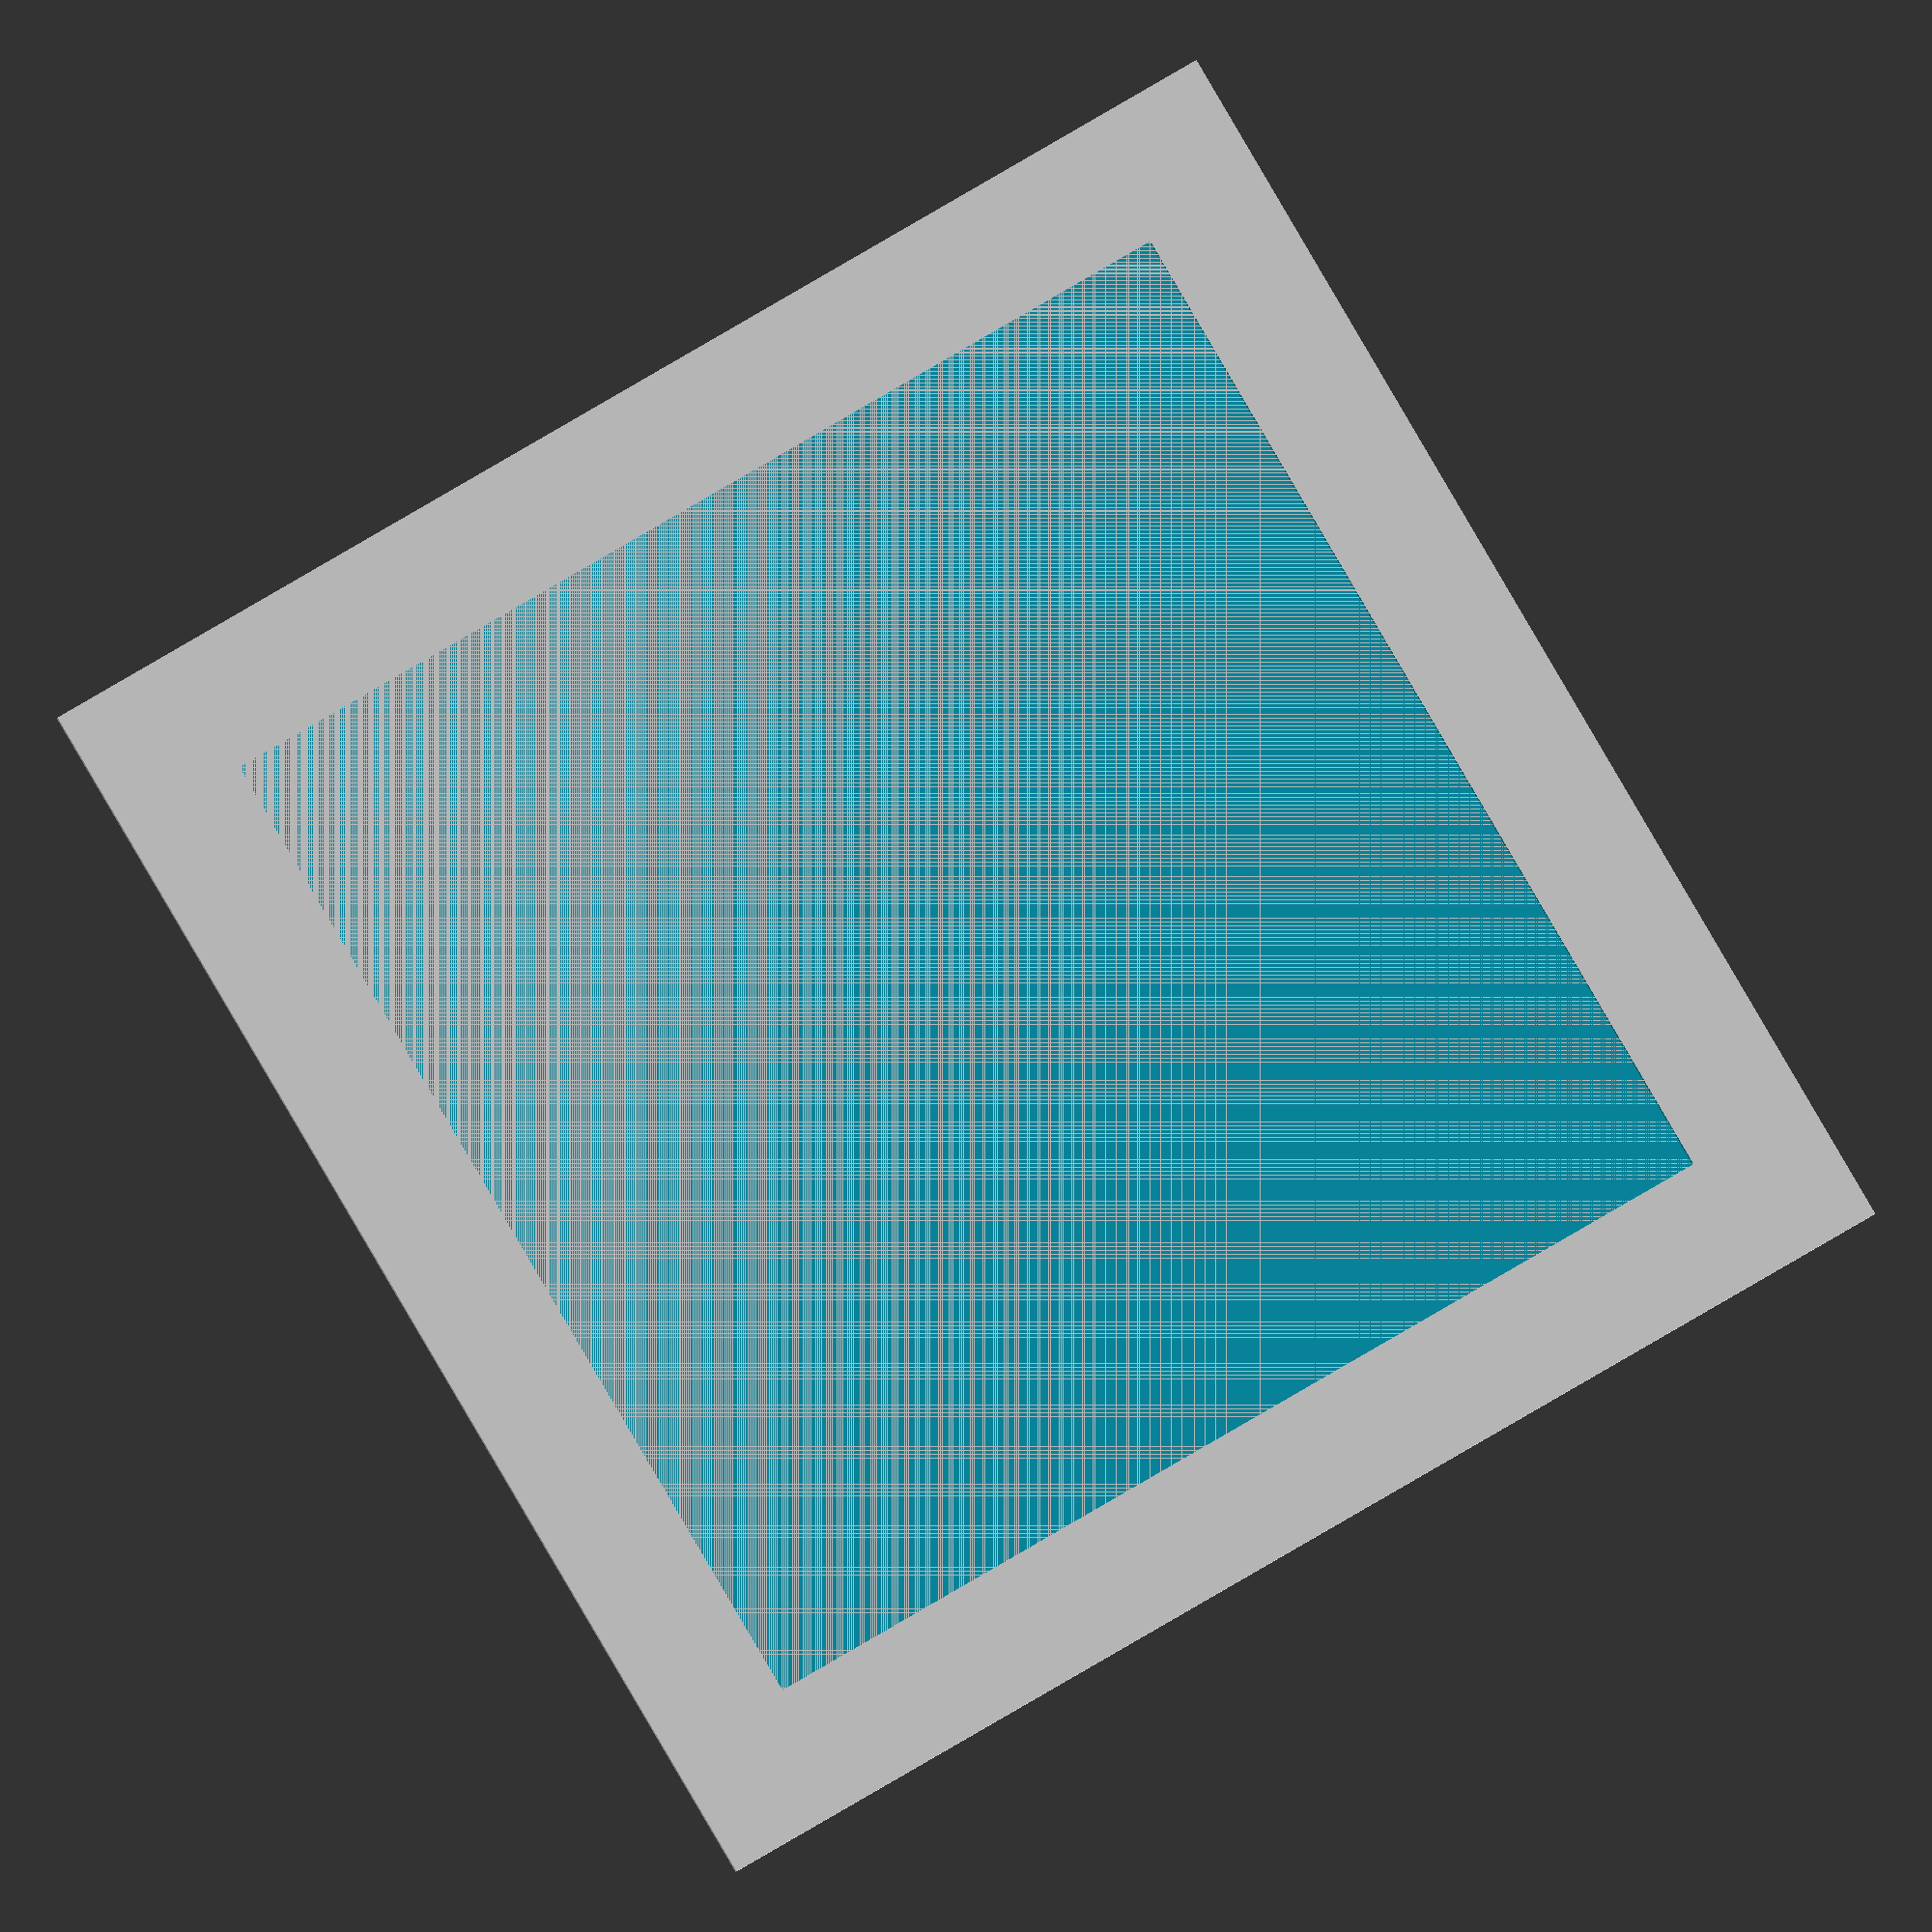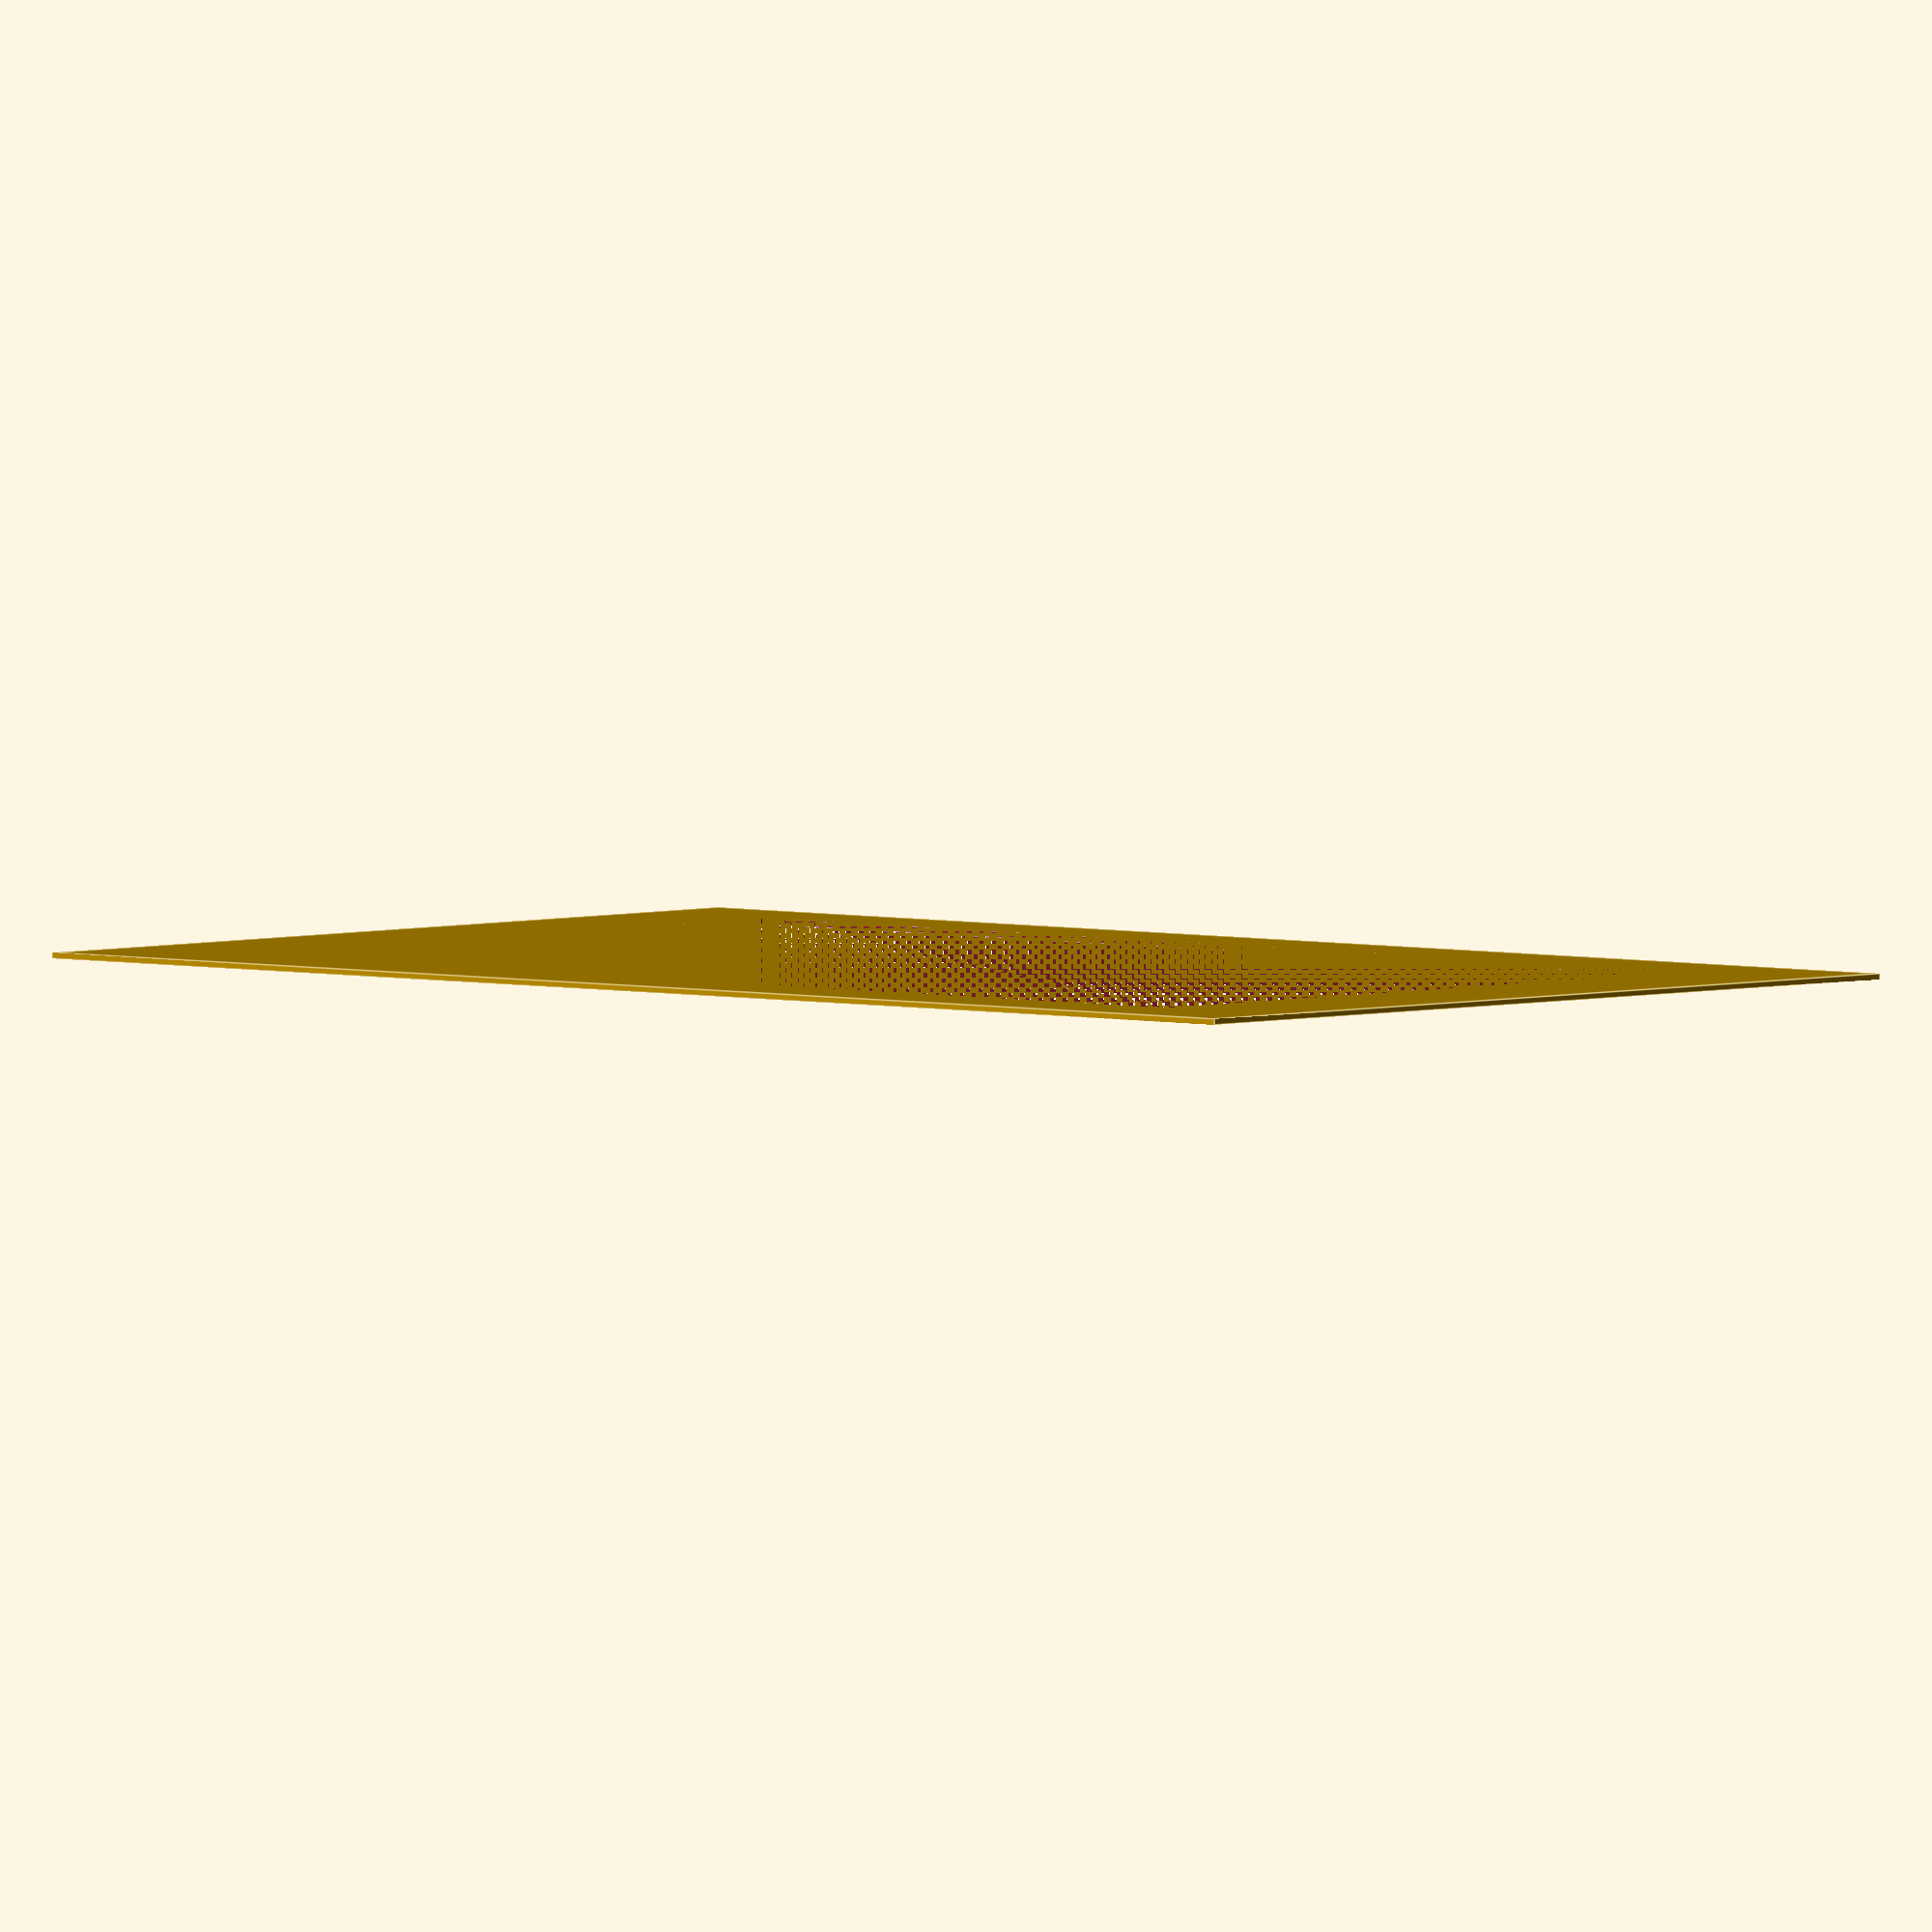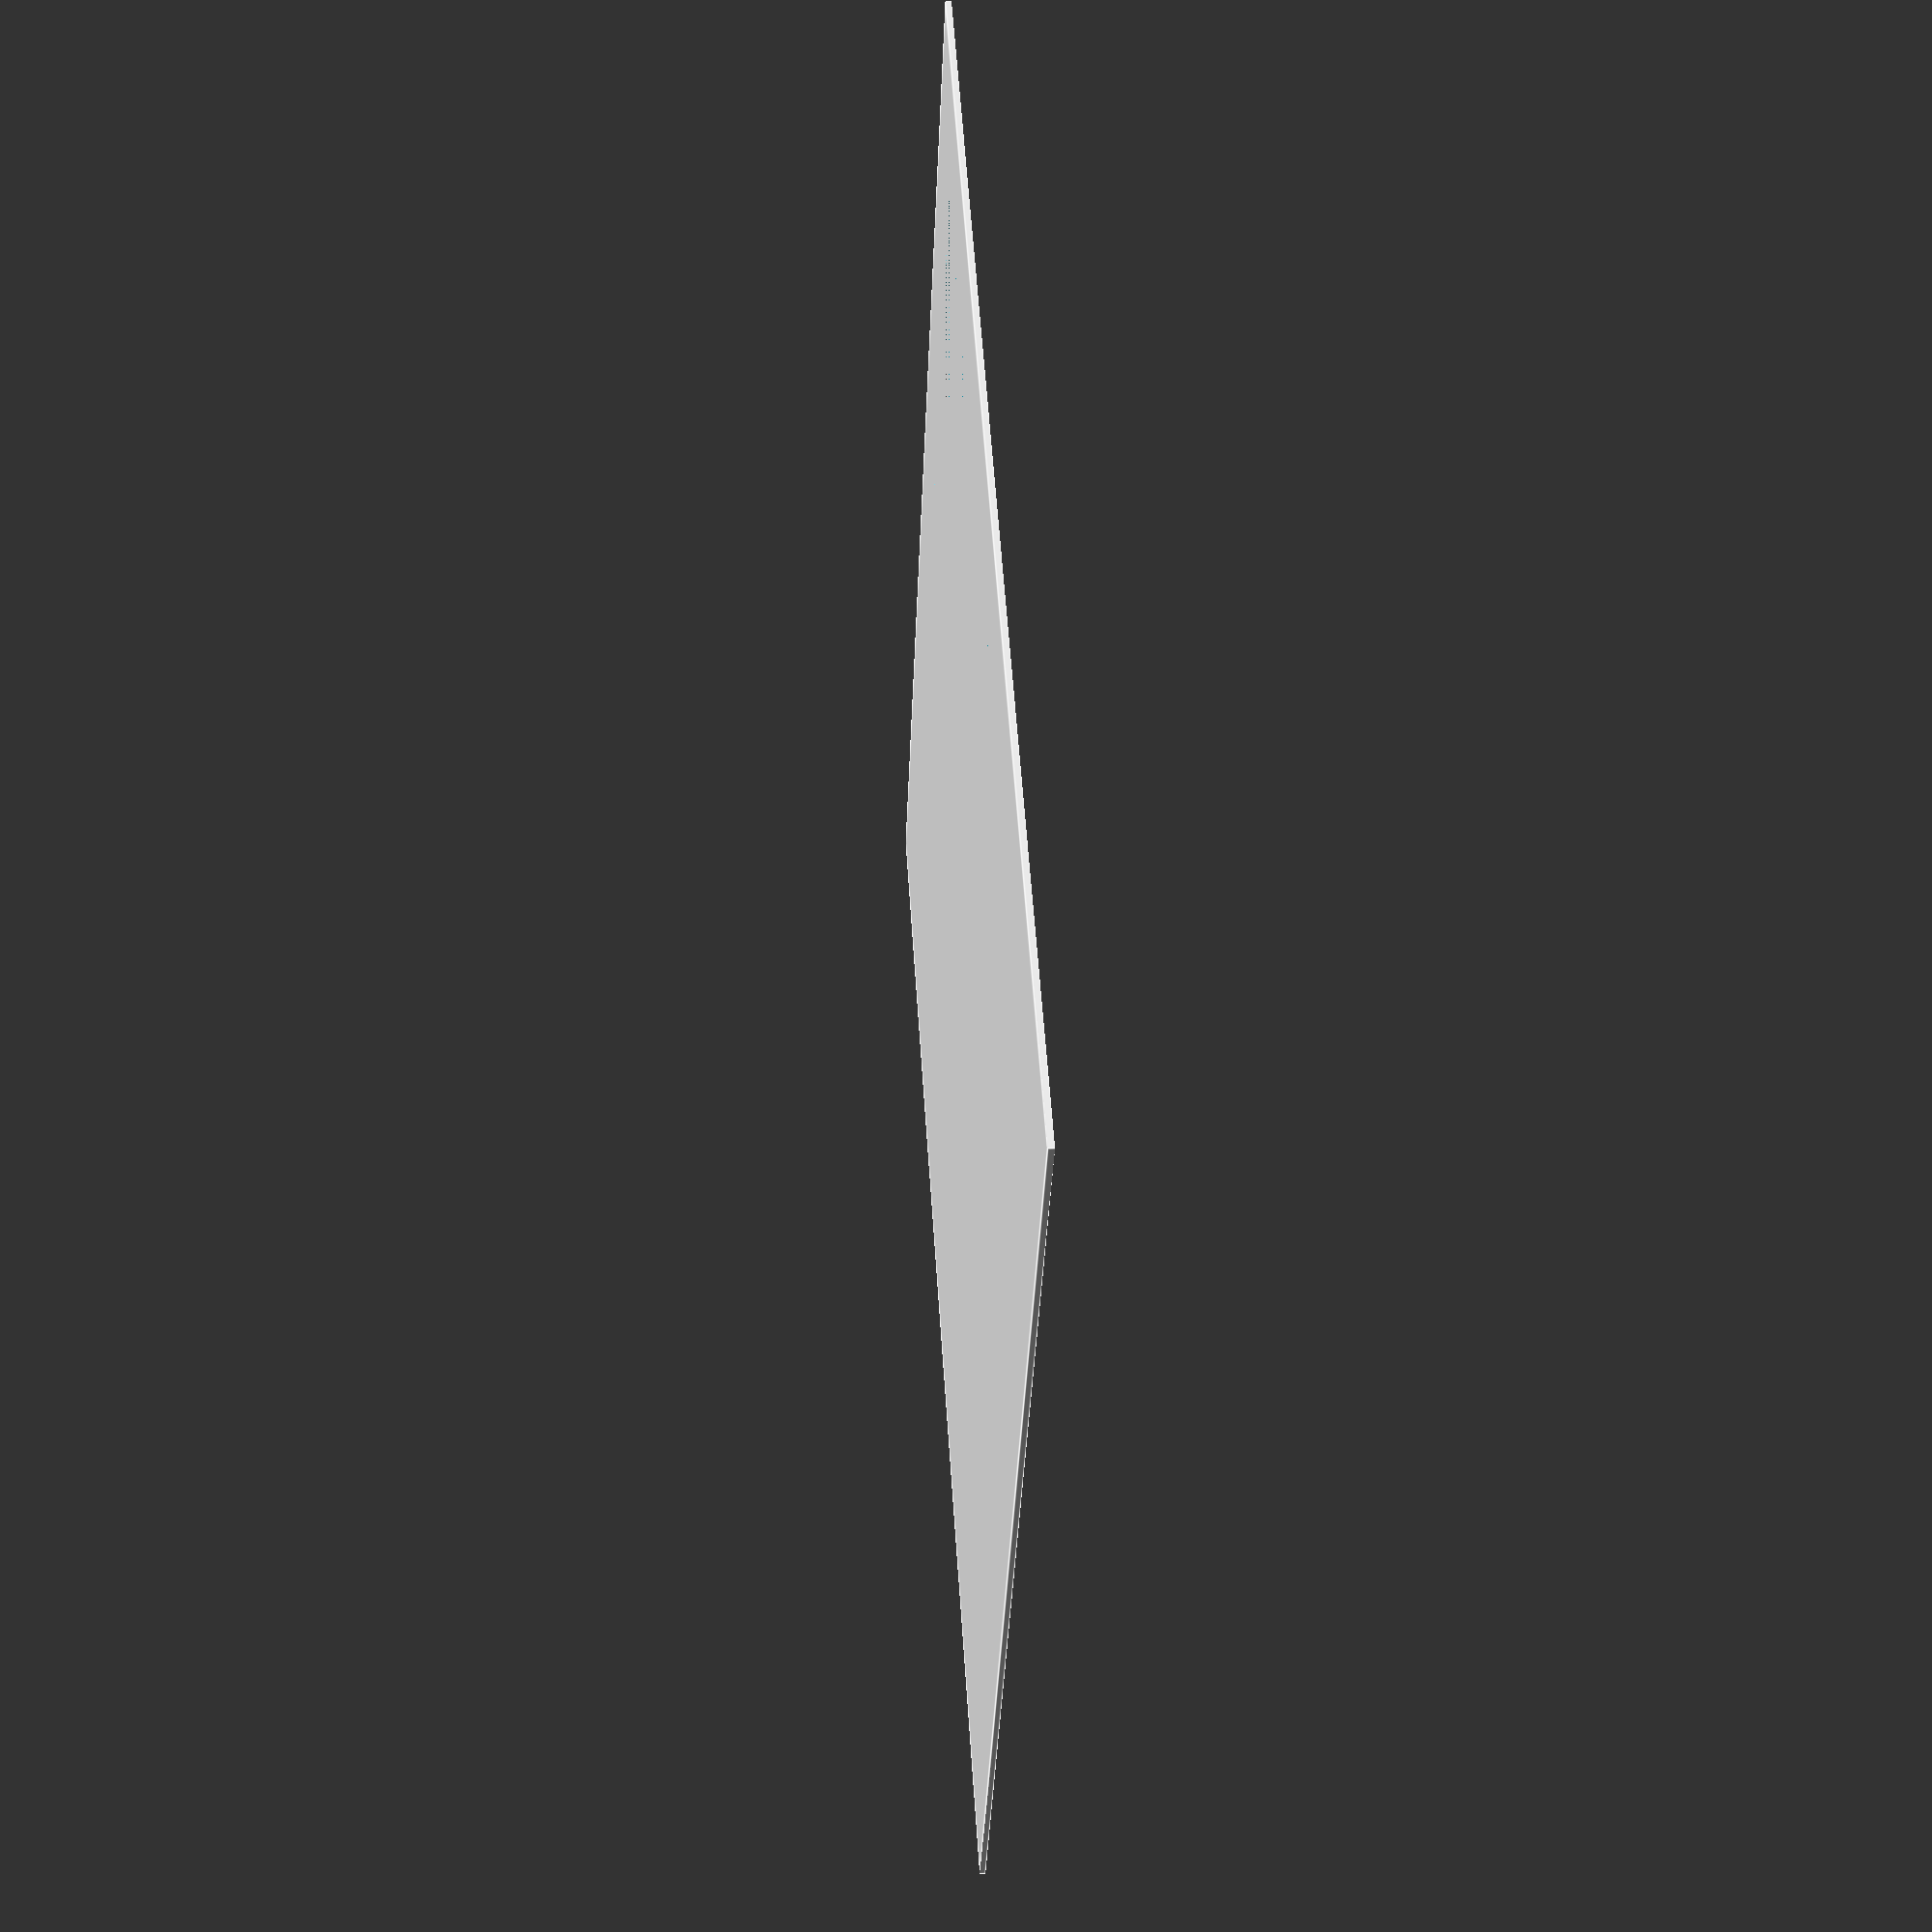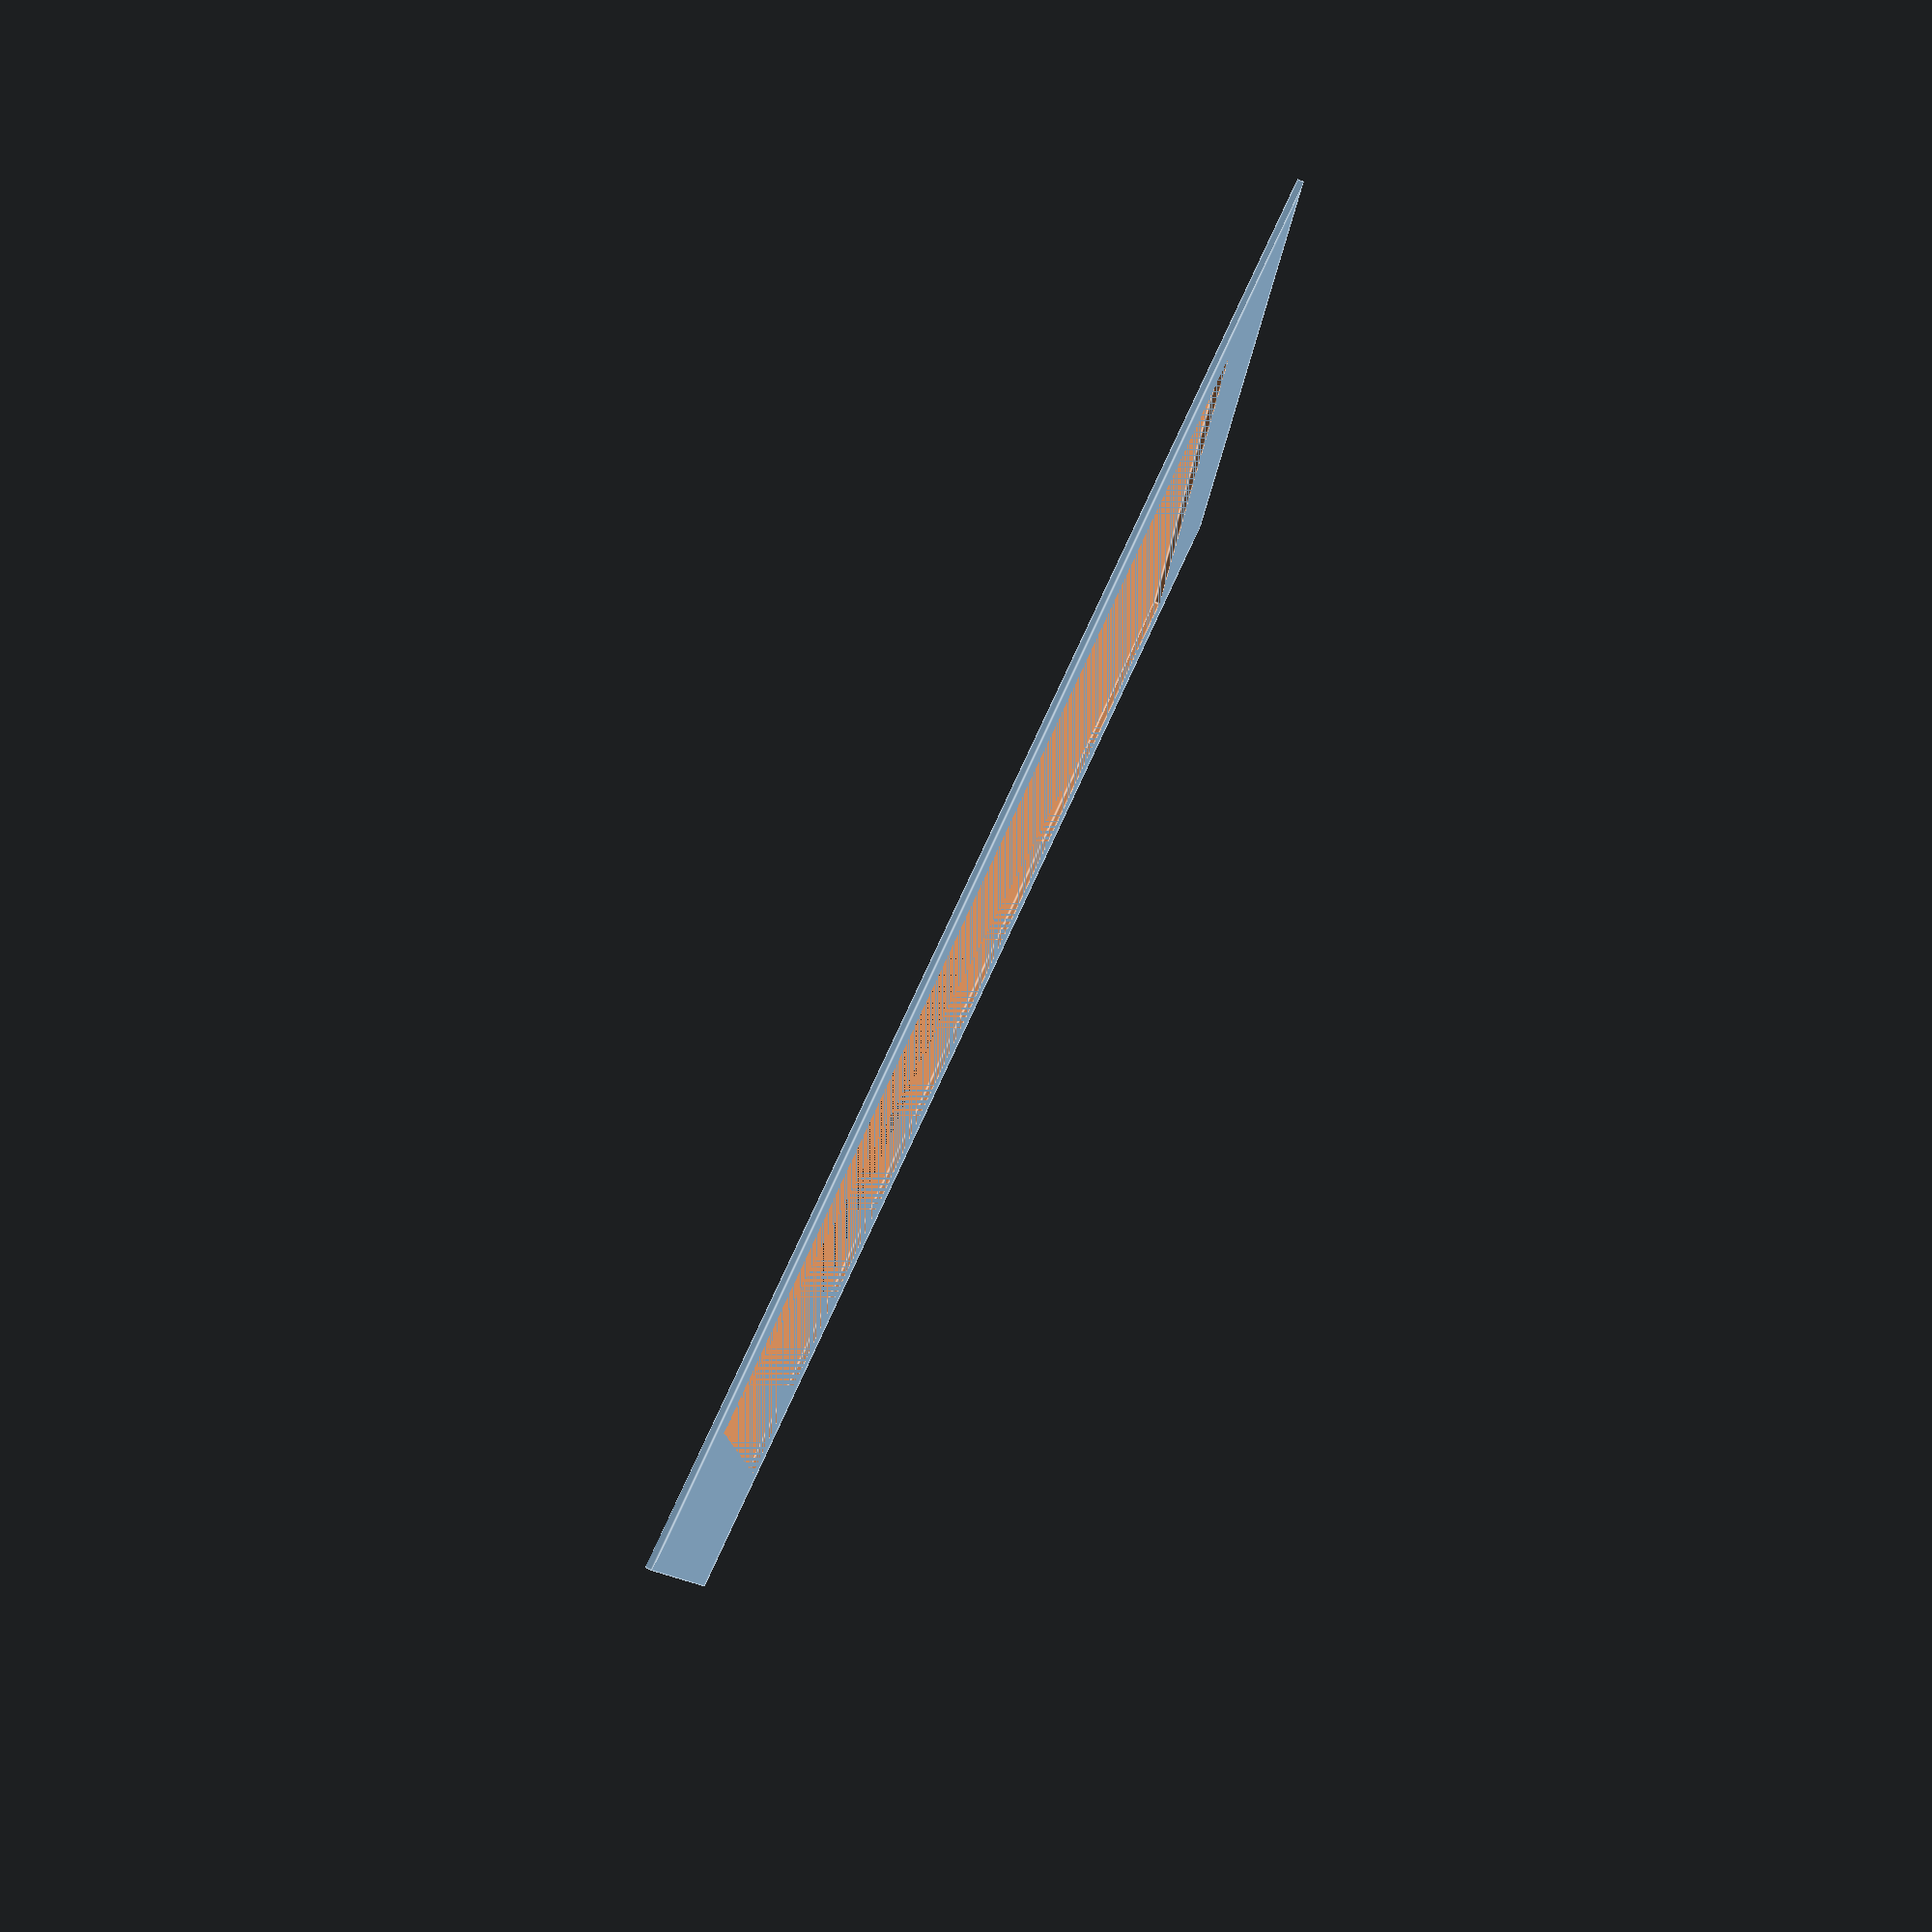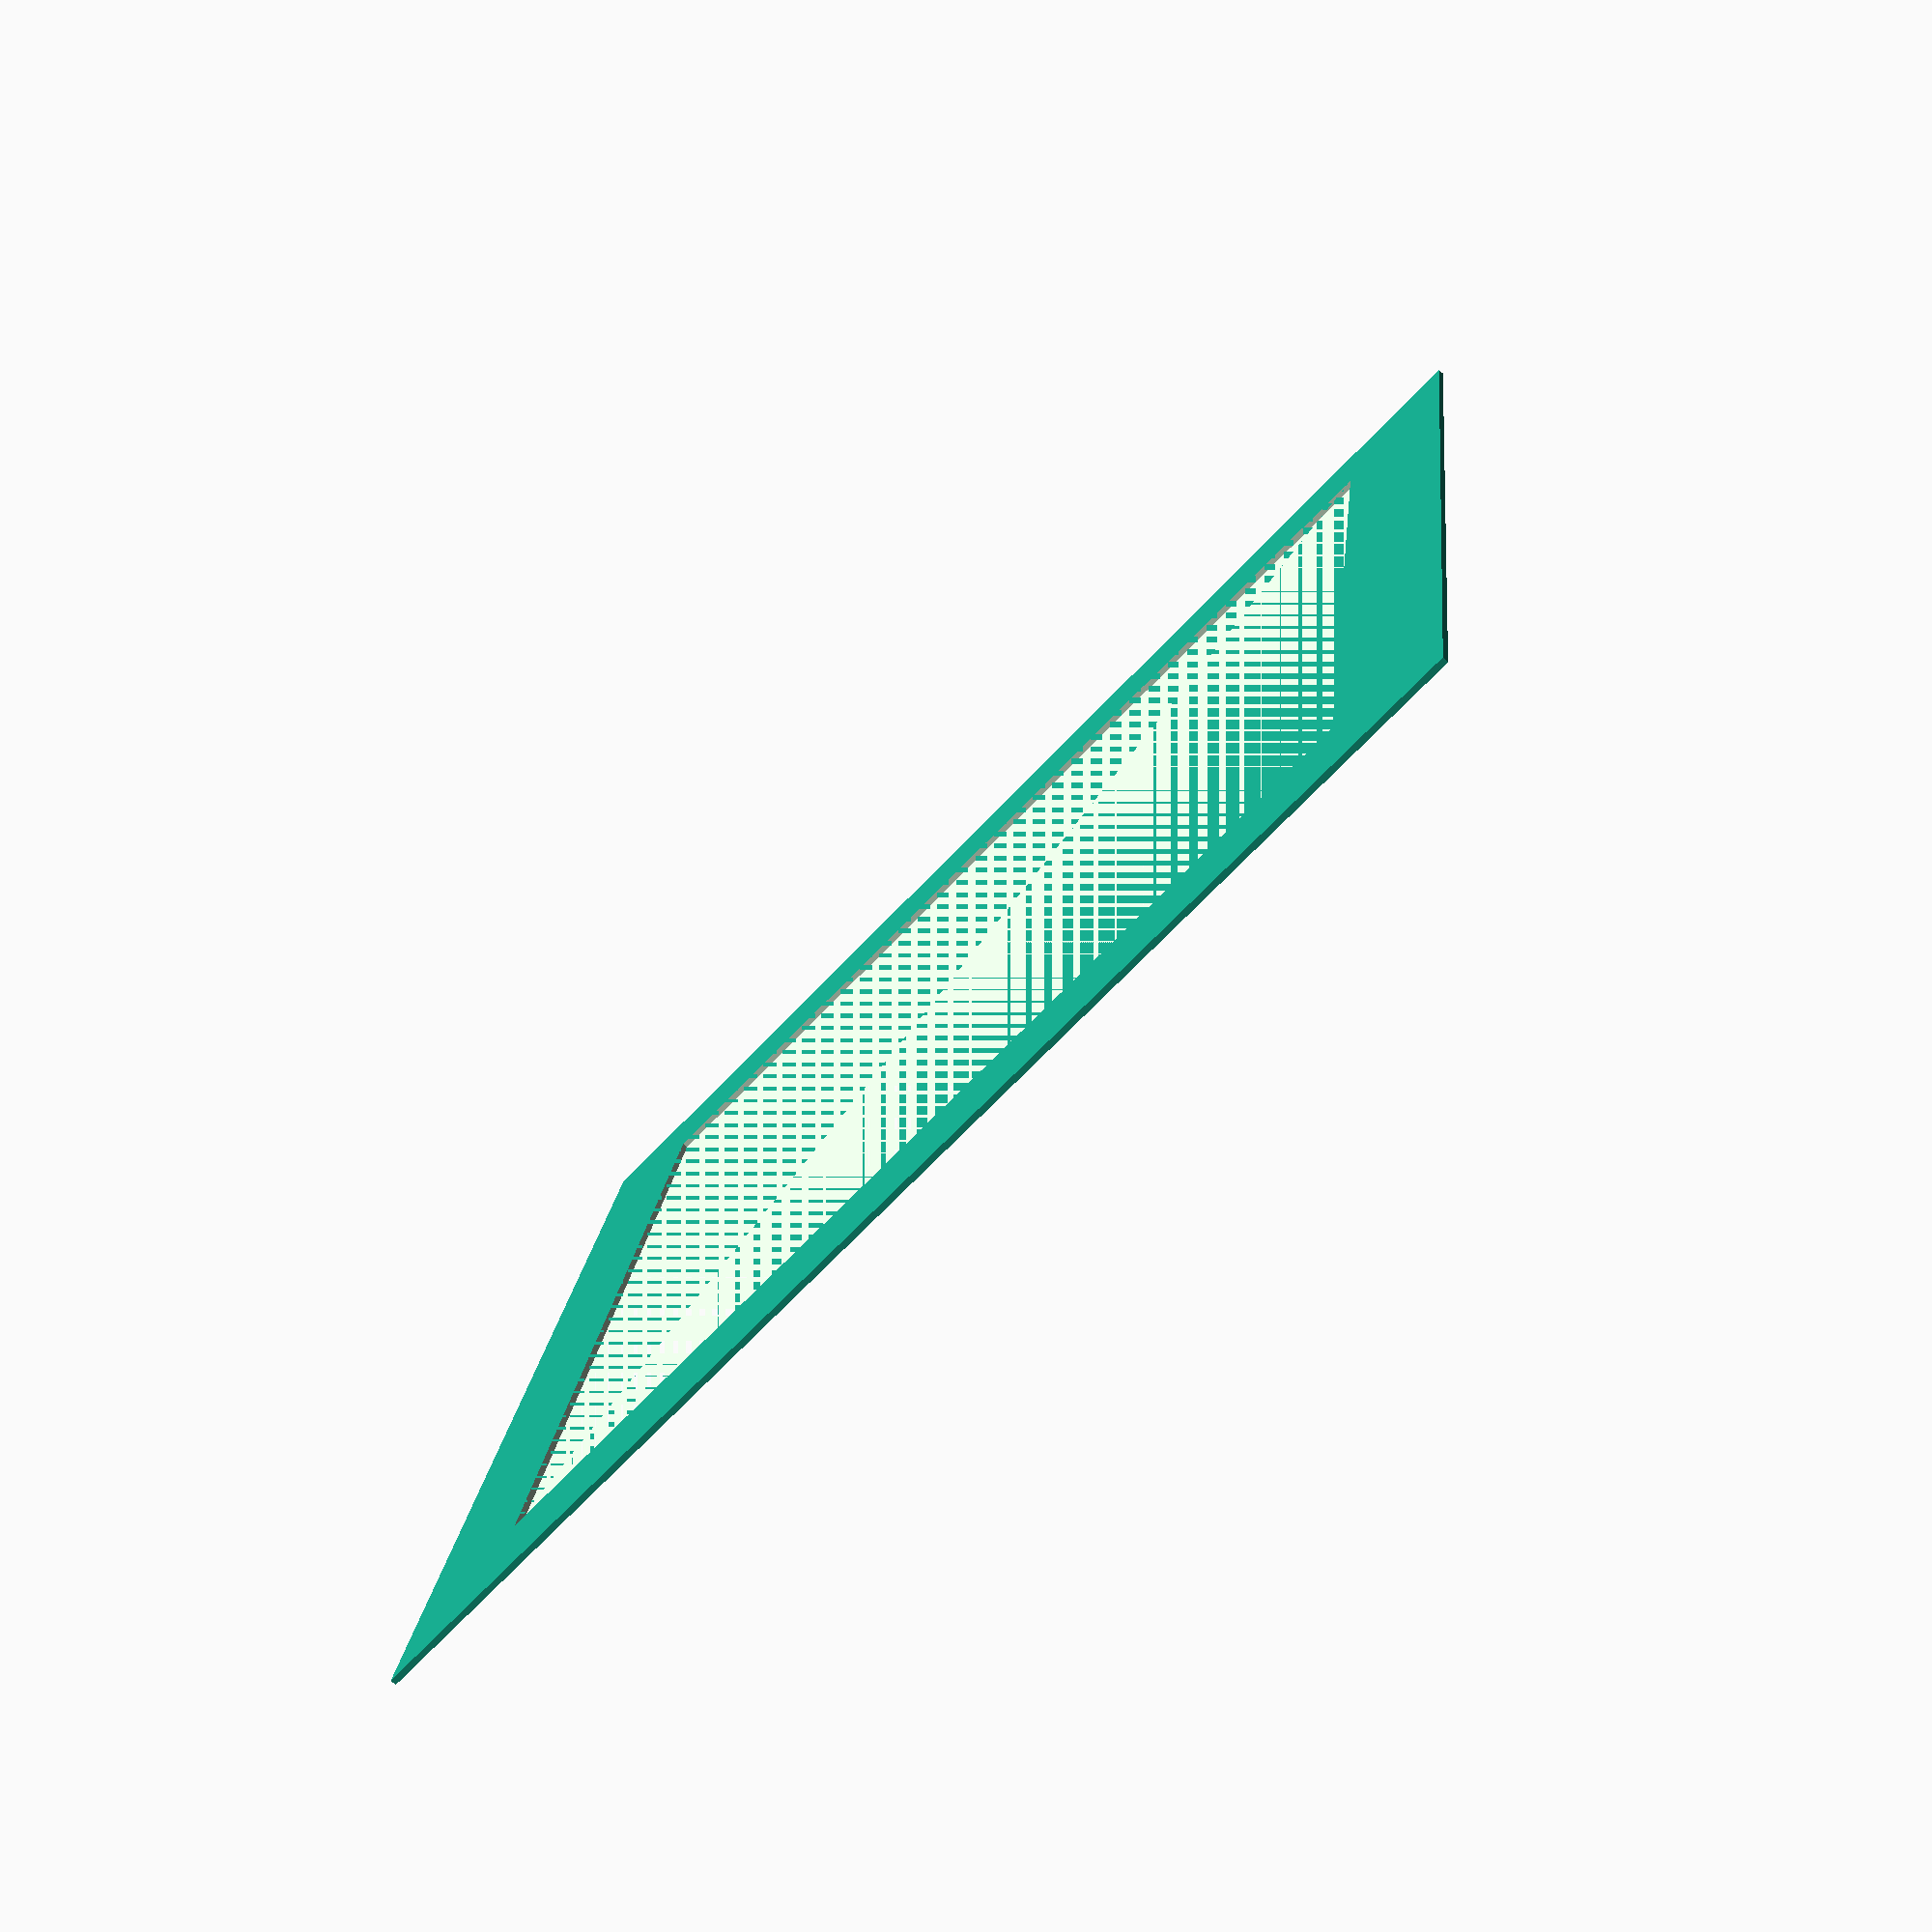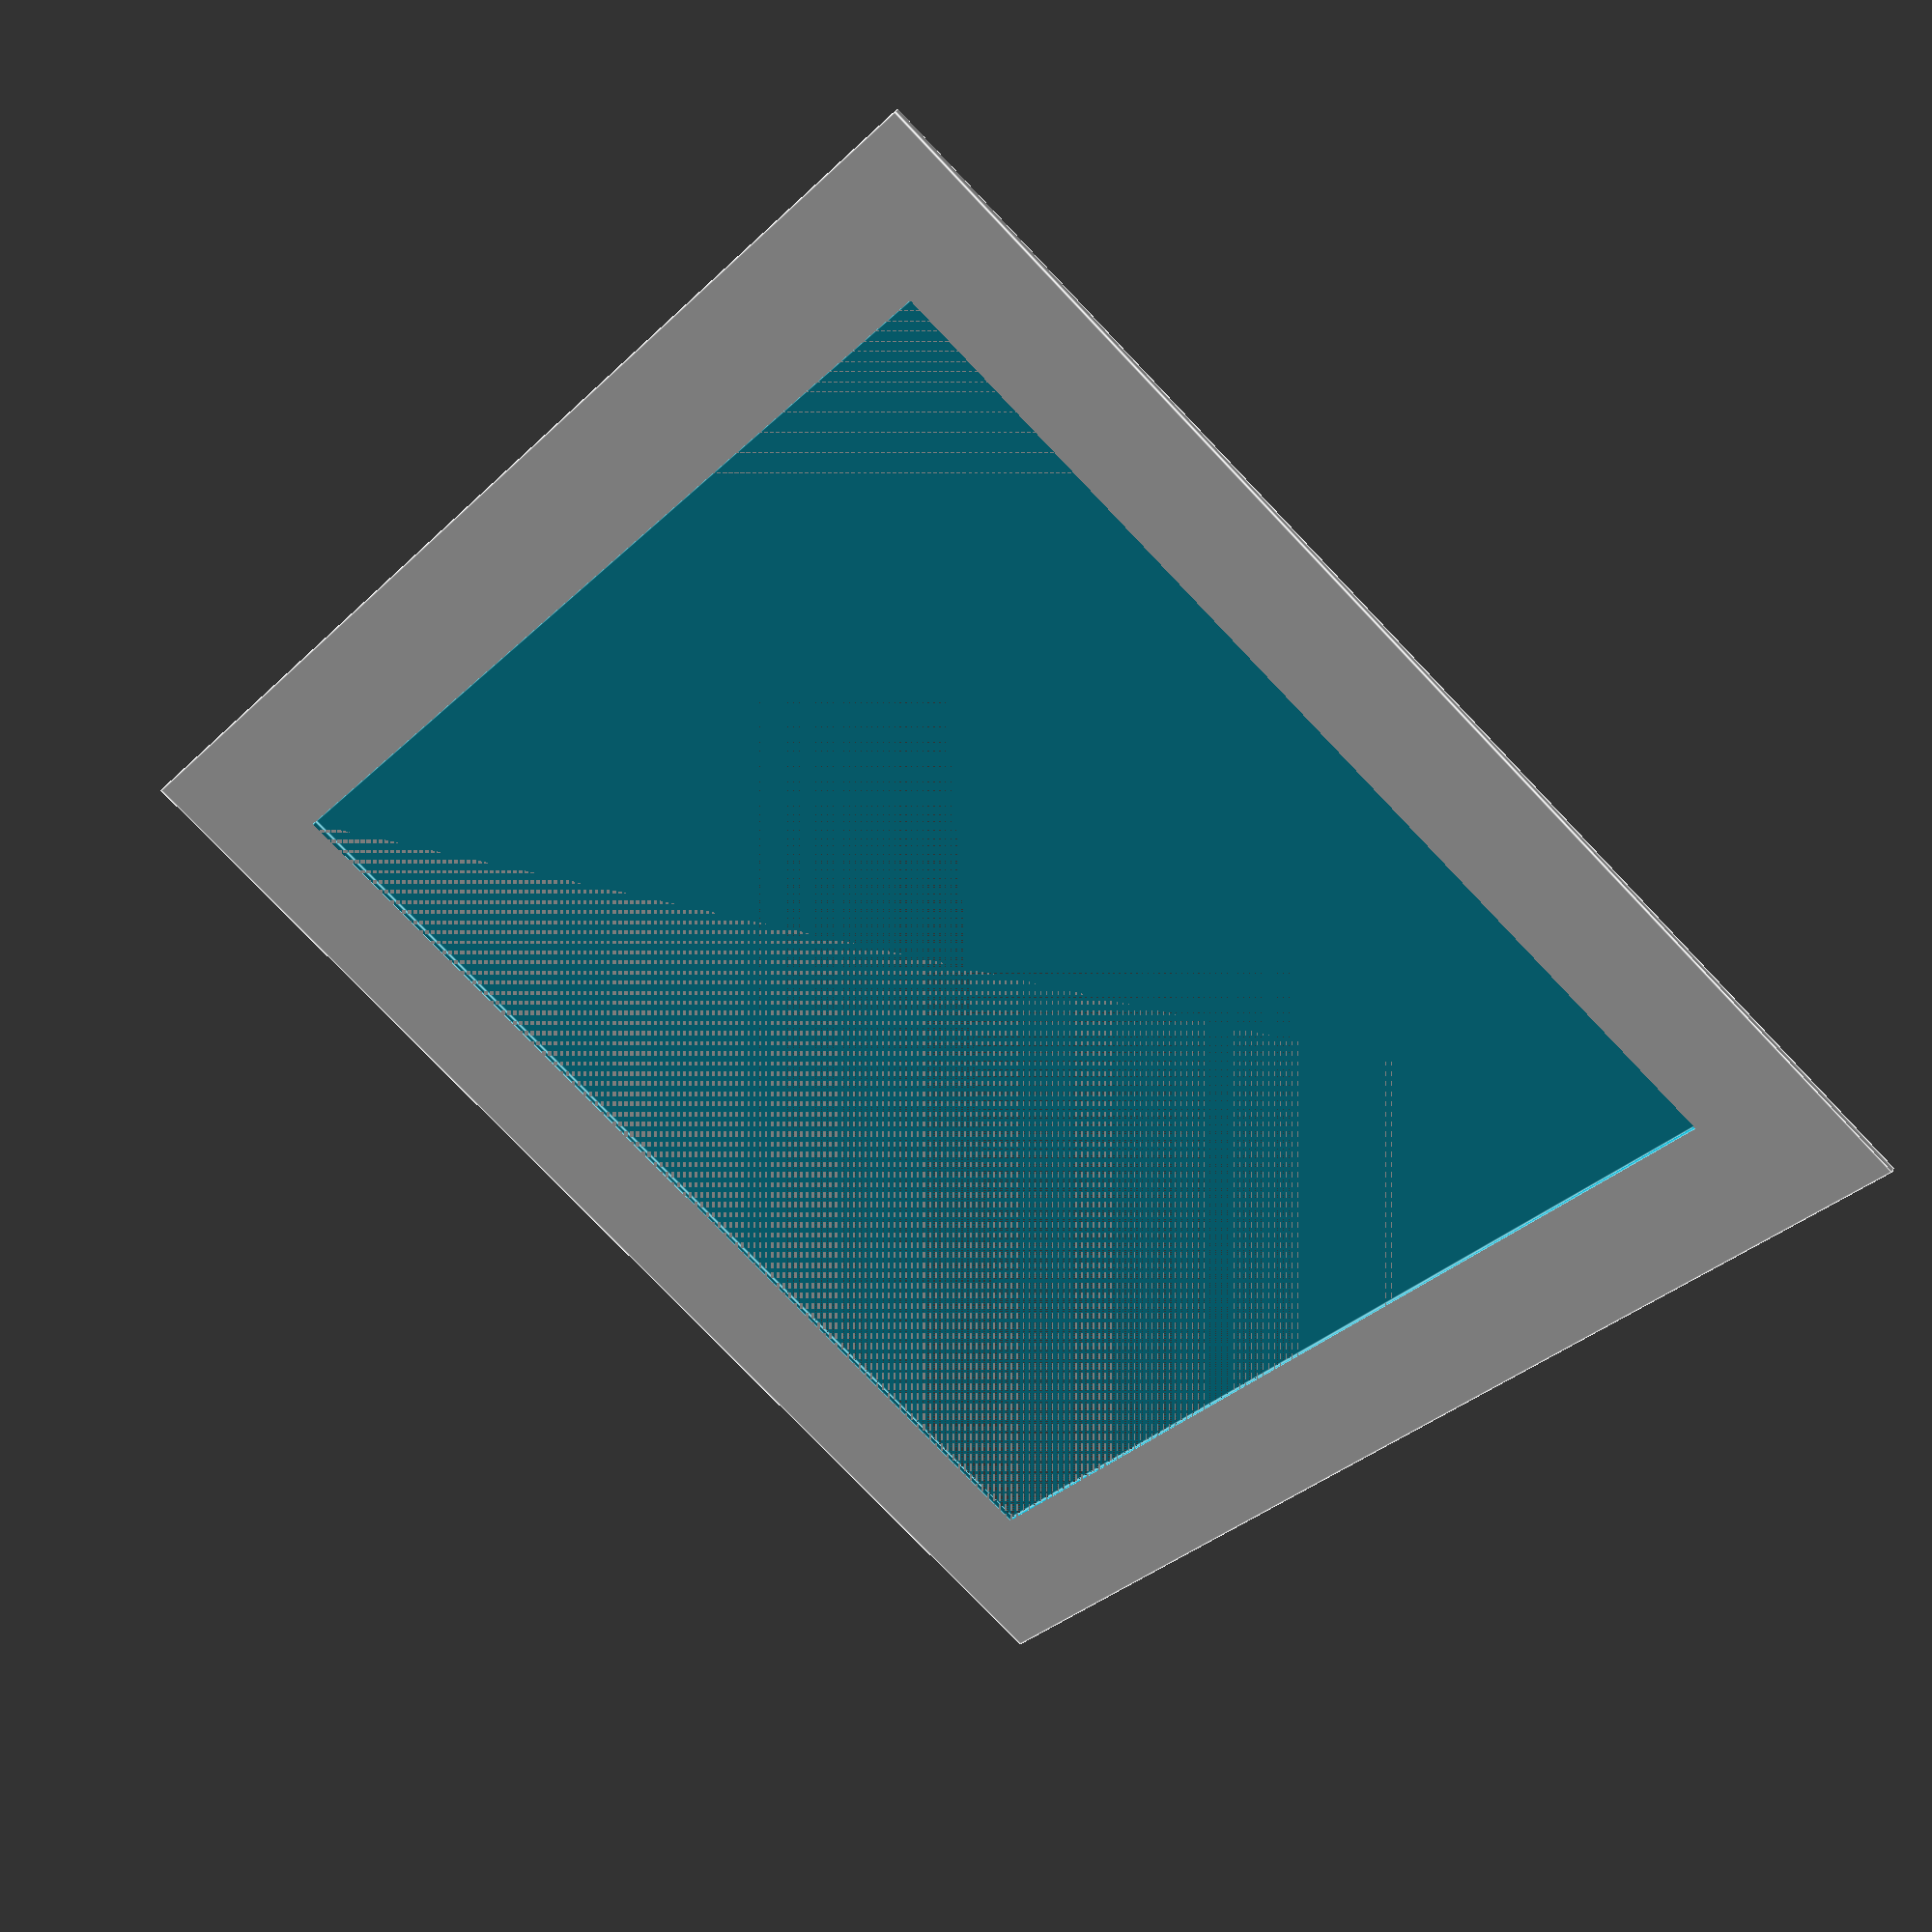
<openscad>
//Made By Selim Tanriverdi

//adjust "layerh" to your layer height 
//adjust "layers" for how many layers you want to print
layerh = .15; //Layer Height
layers = 3;

difference()
{
cube([100,100,layers*layerh]);
translate([10,10,0]) cube([100-20,100-20,layers*layerh]);
}
</openscad>
<views>
elev=187.7 azim=329.2 roll=188.3 proj=o view=wireframe
elev=266.9 azim=209.8 roll=181.5 proj=o view=edges
elev=337.1 azim=121.1 roll=85.7 proj=p view=edges
elev=95.4 azim=177.3 roll=65.1 proj=p view=edges
elev=258.2 azim=82.5 roll=313.7 proj=p view=solid
elev=141.4 azim=310.9 roll=155.7 proj=p view=edges
</views>
